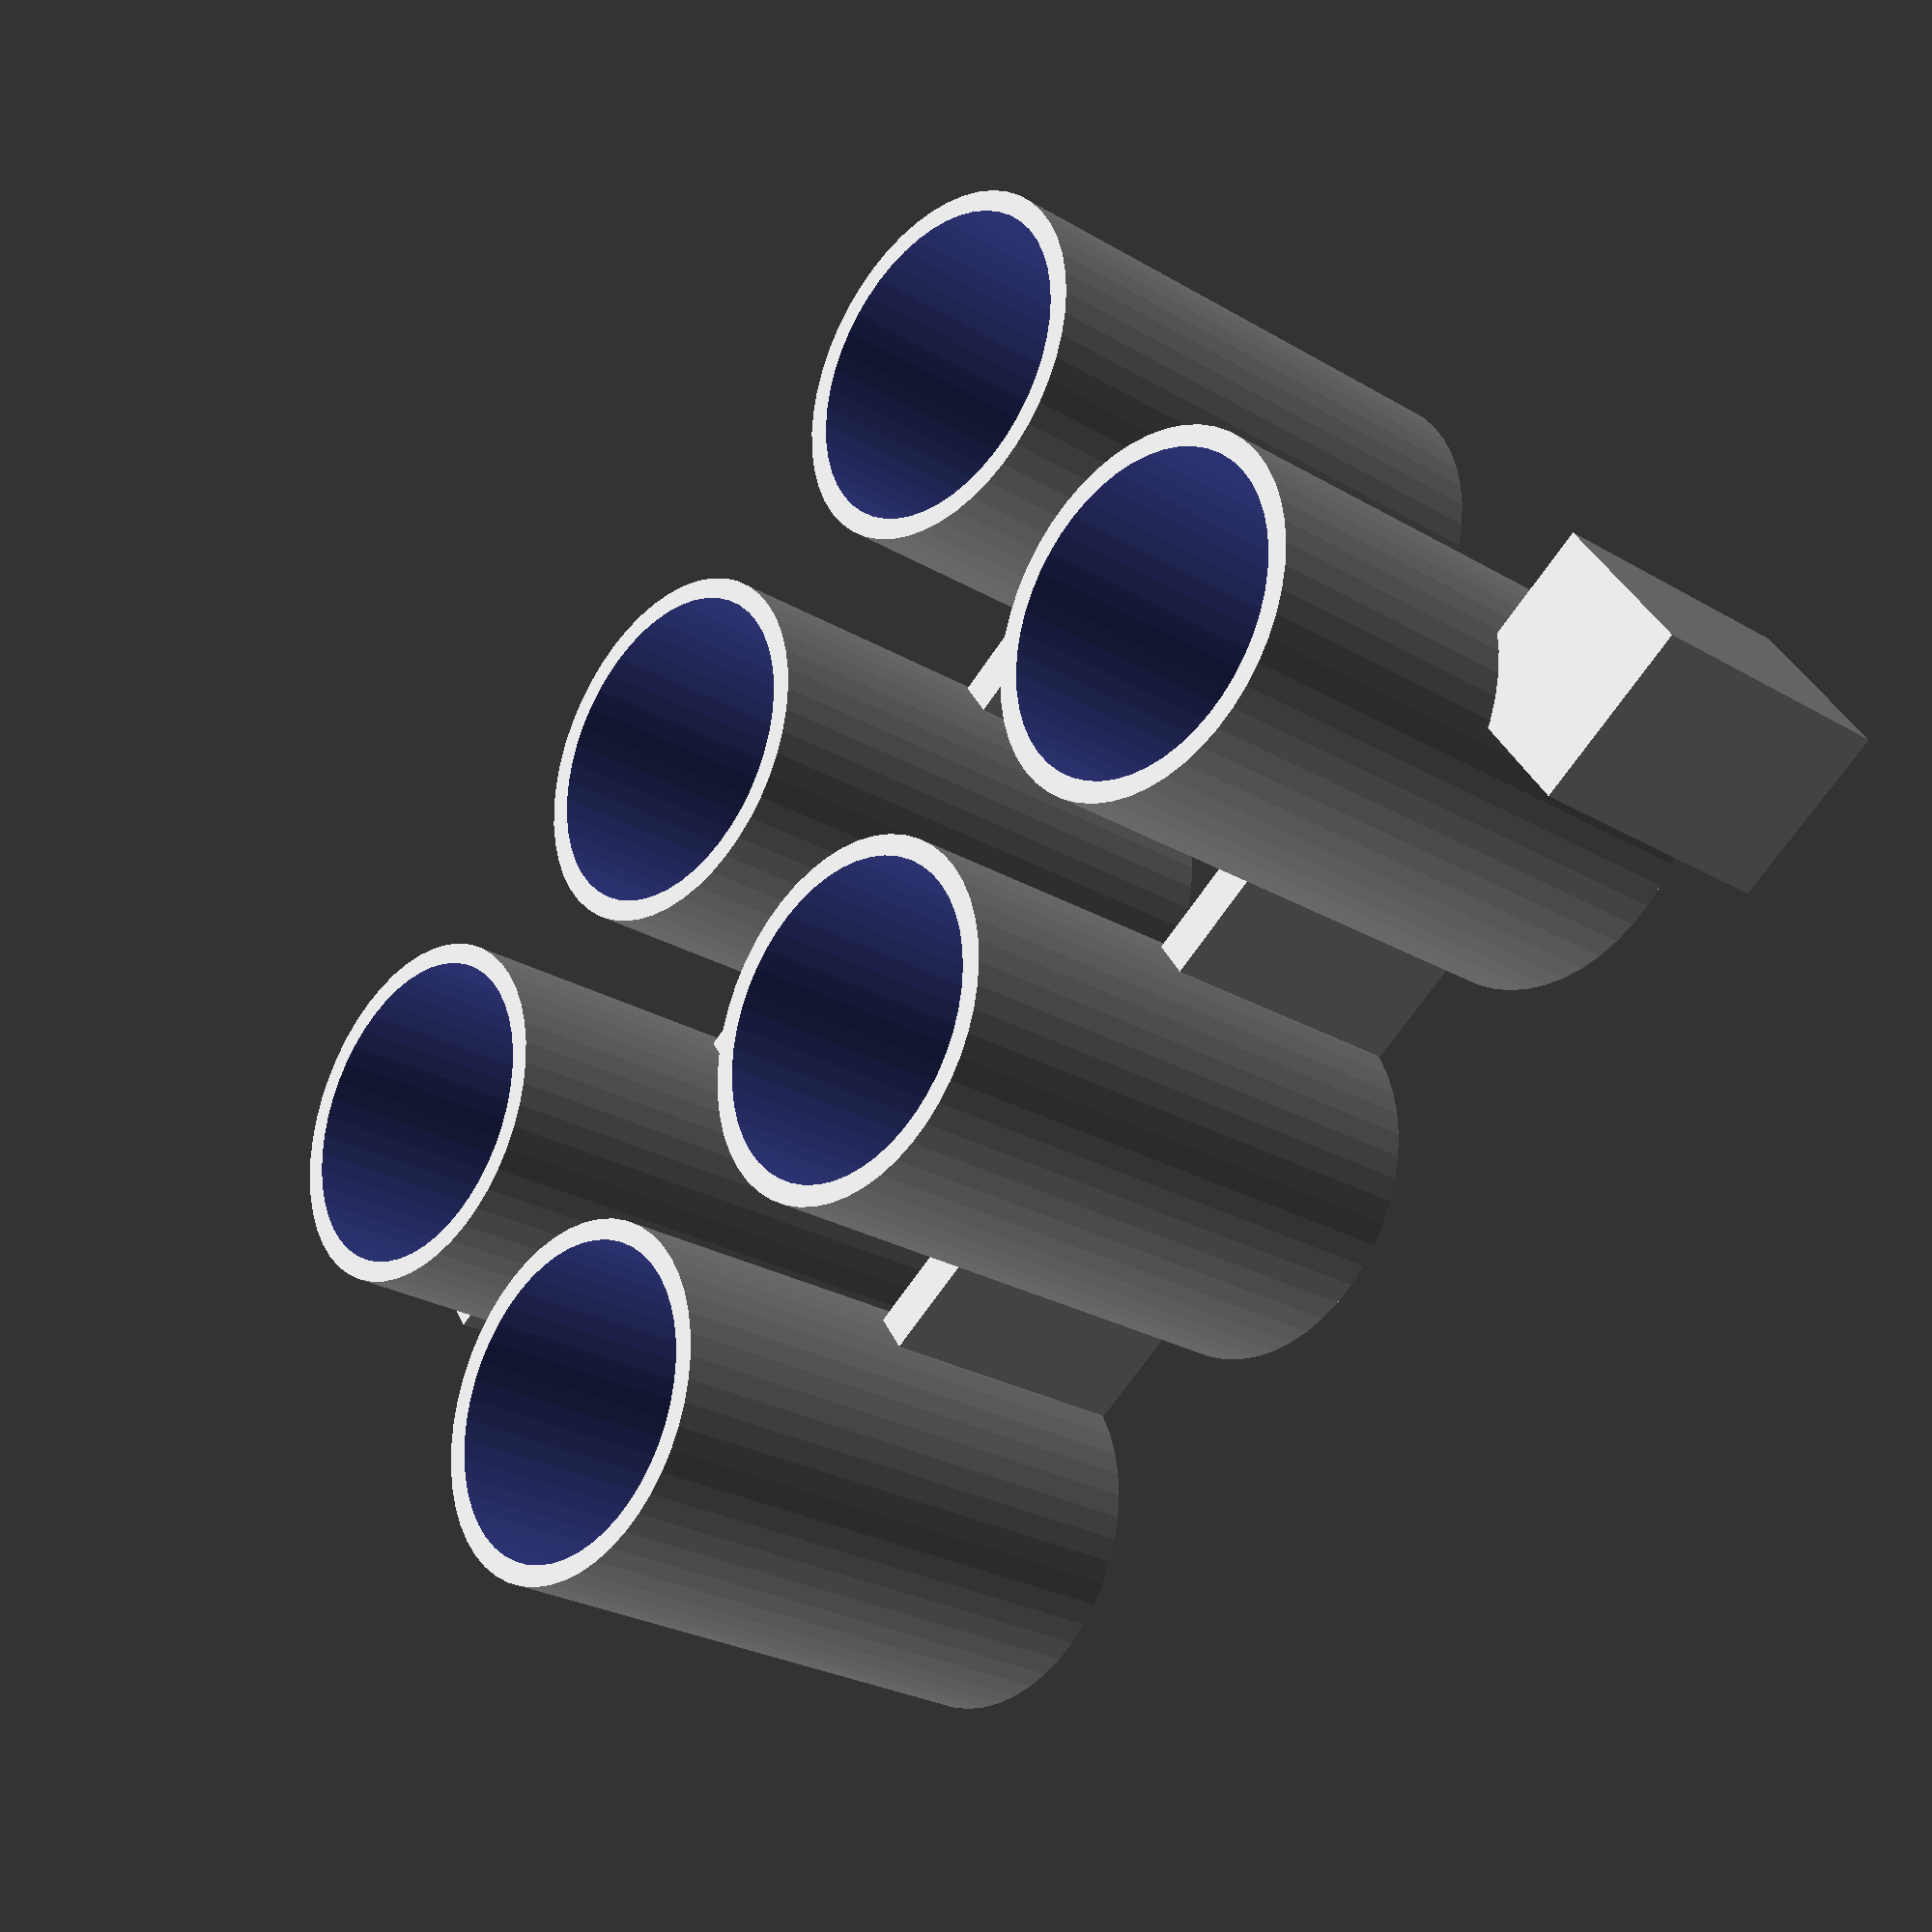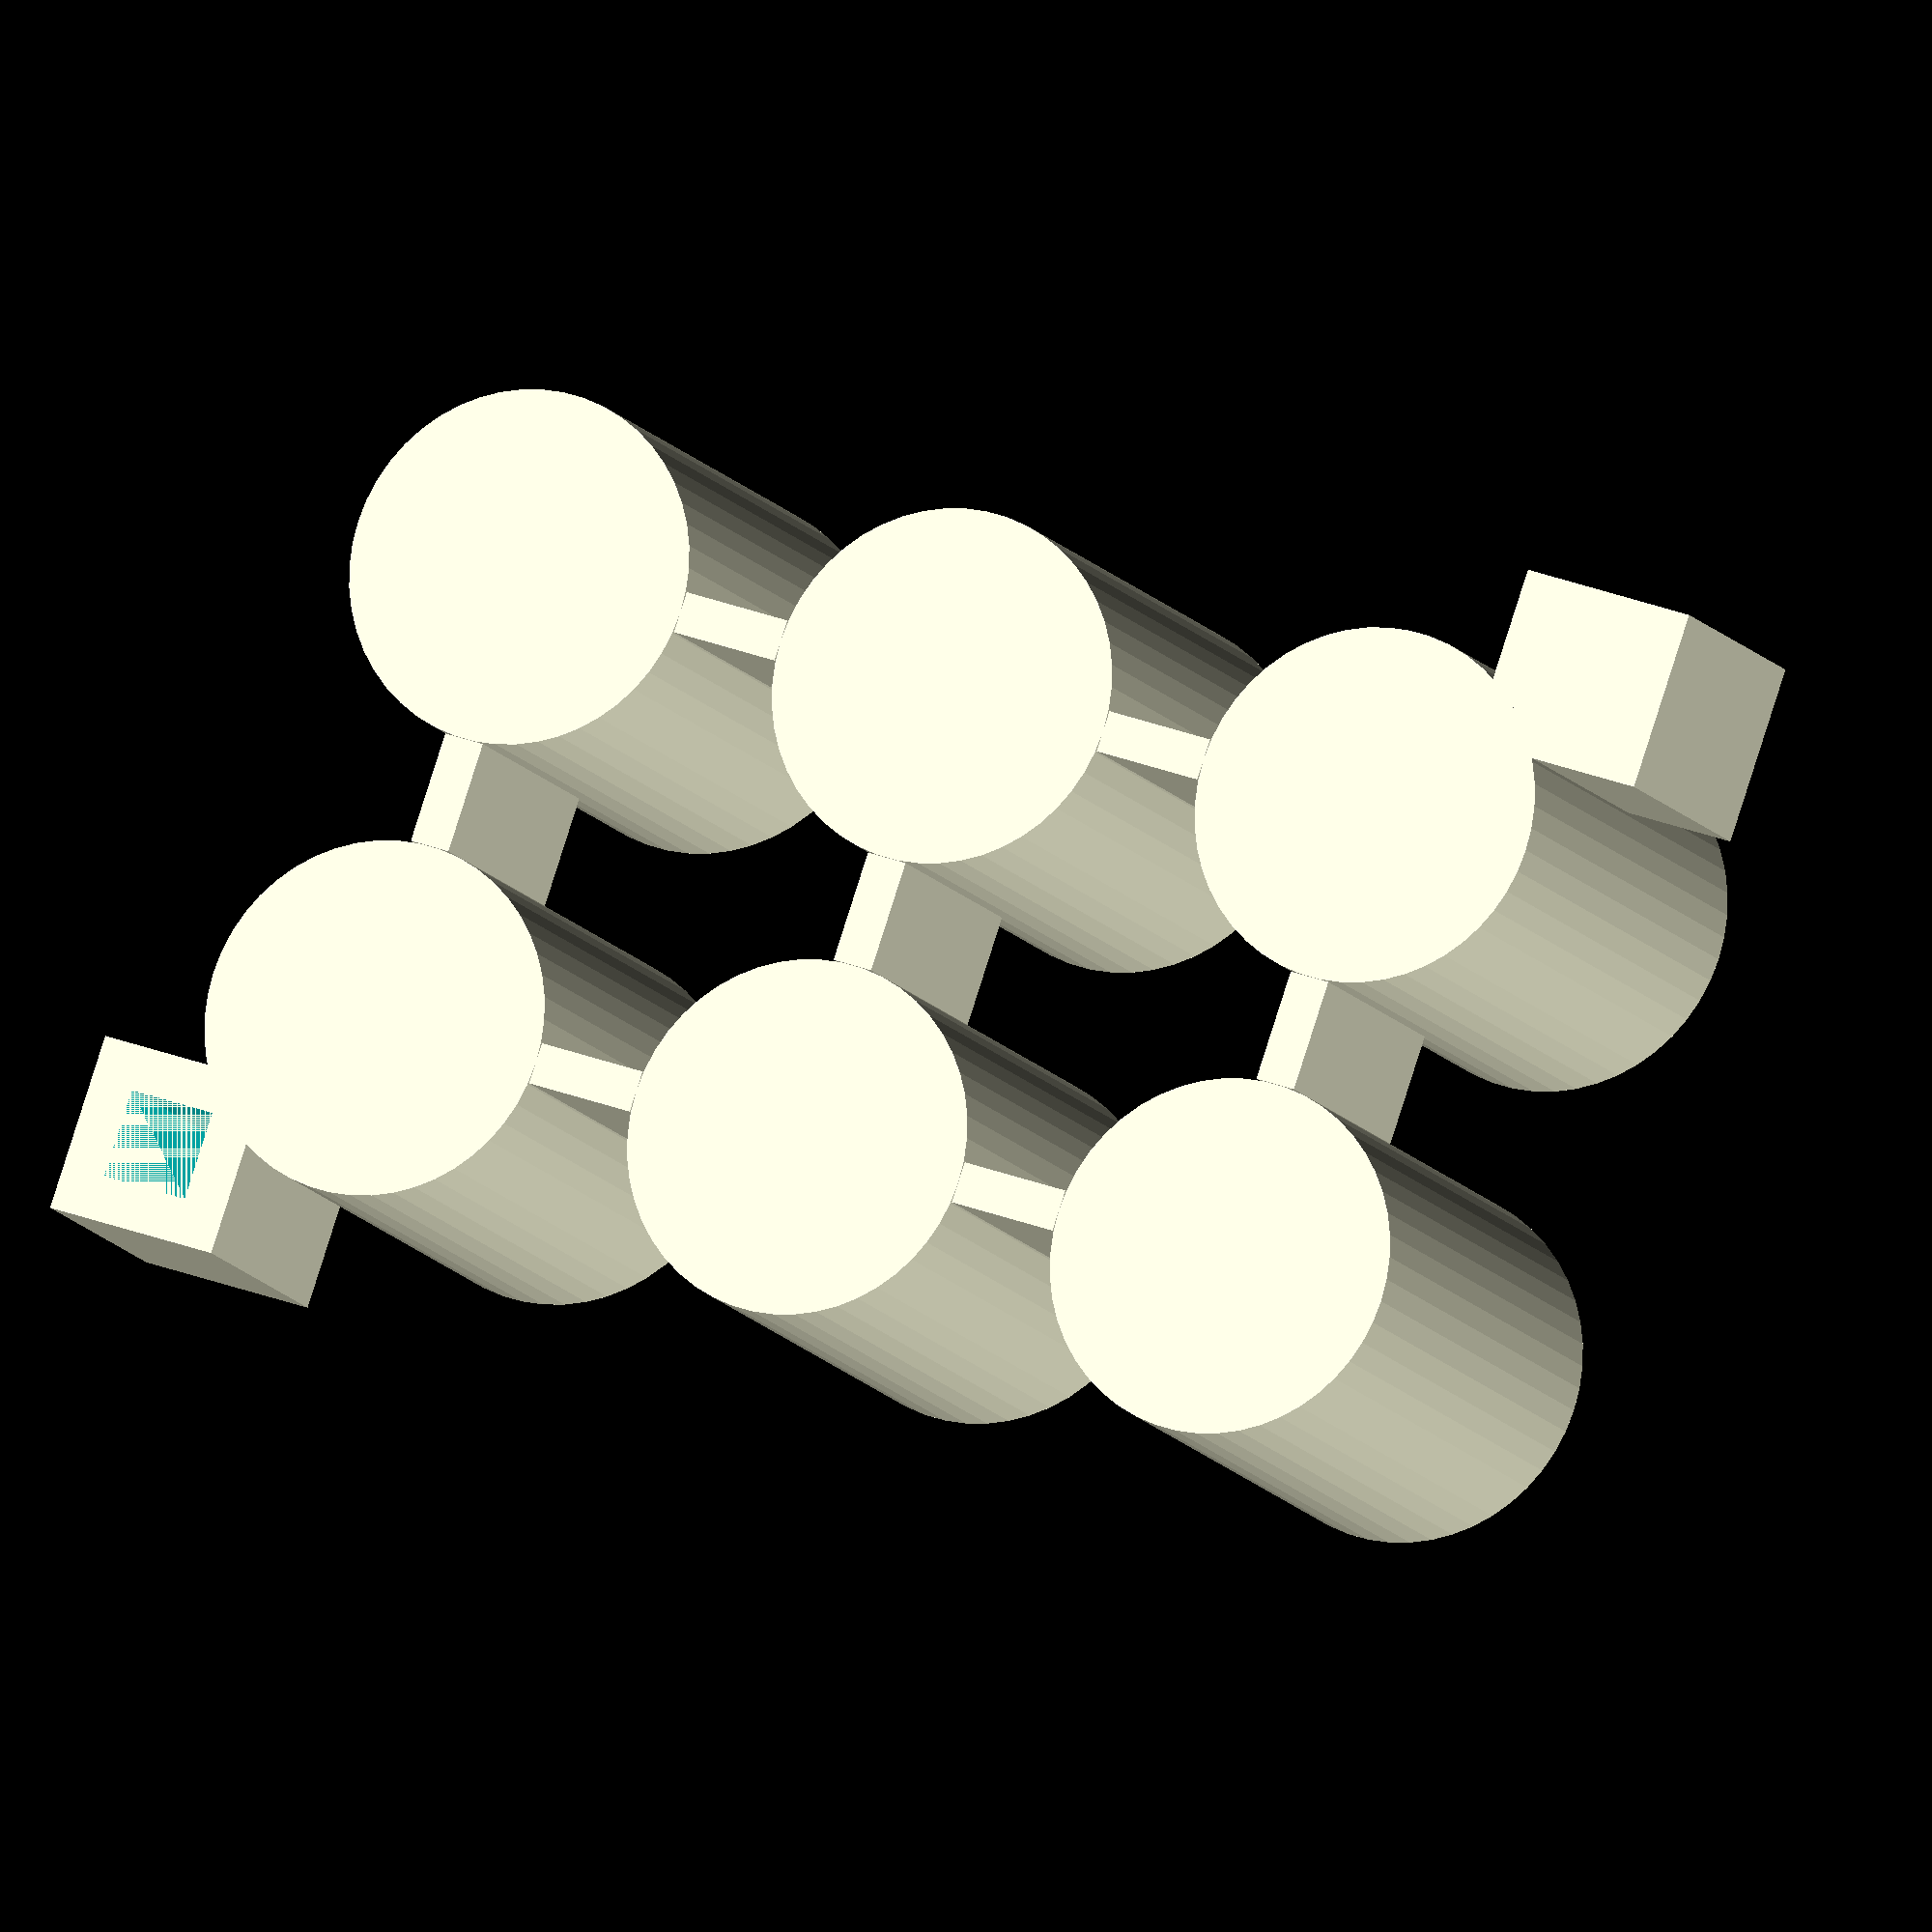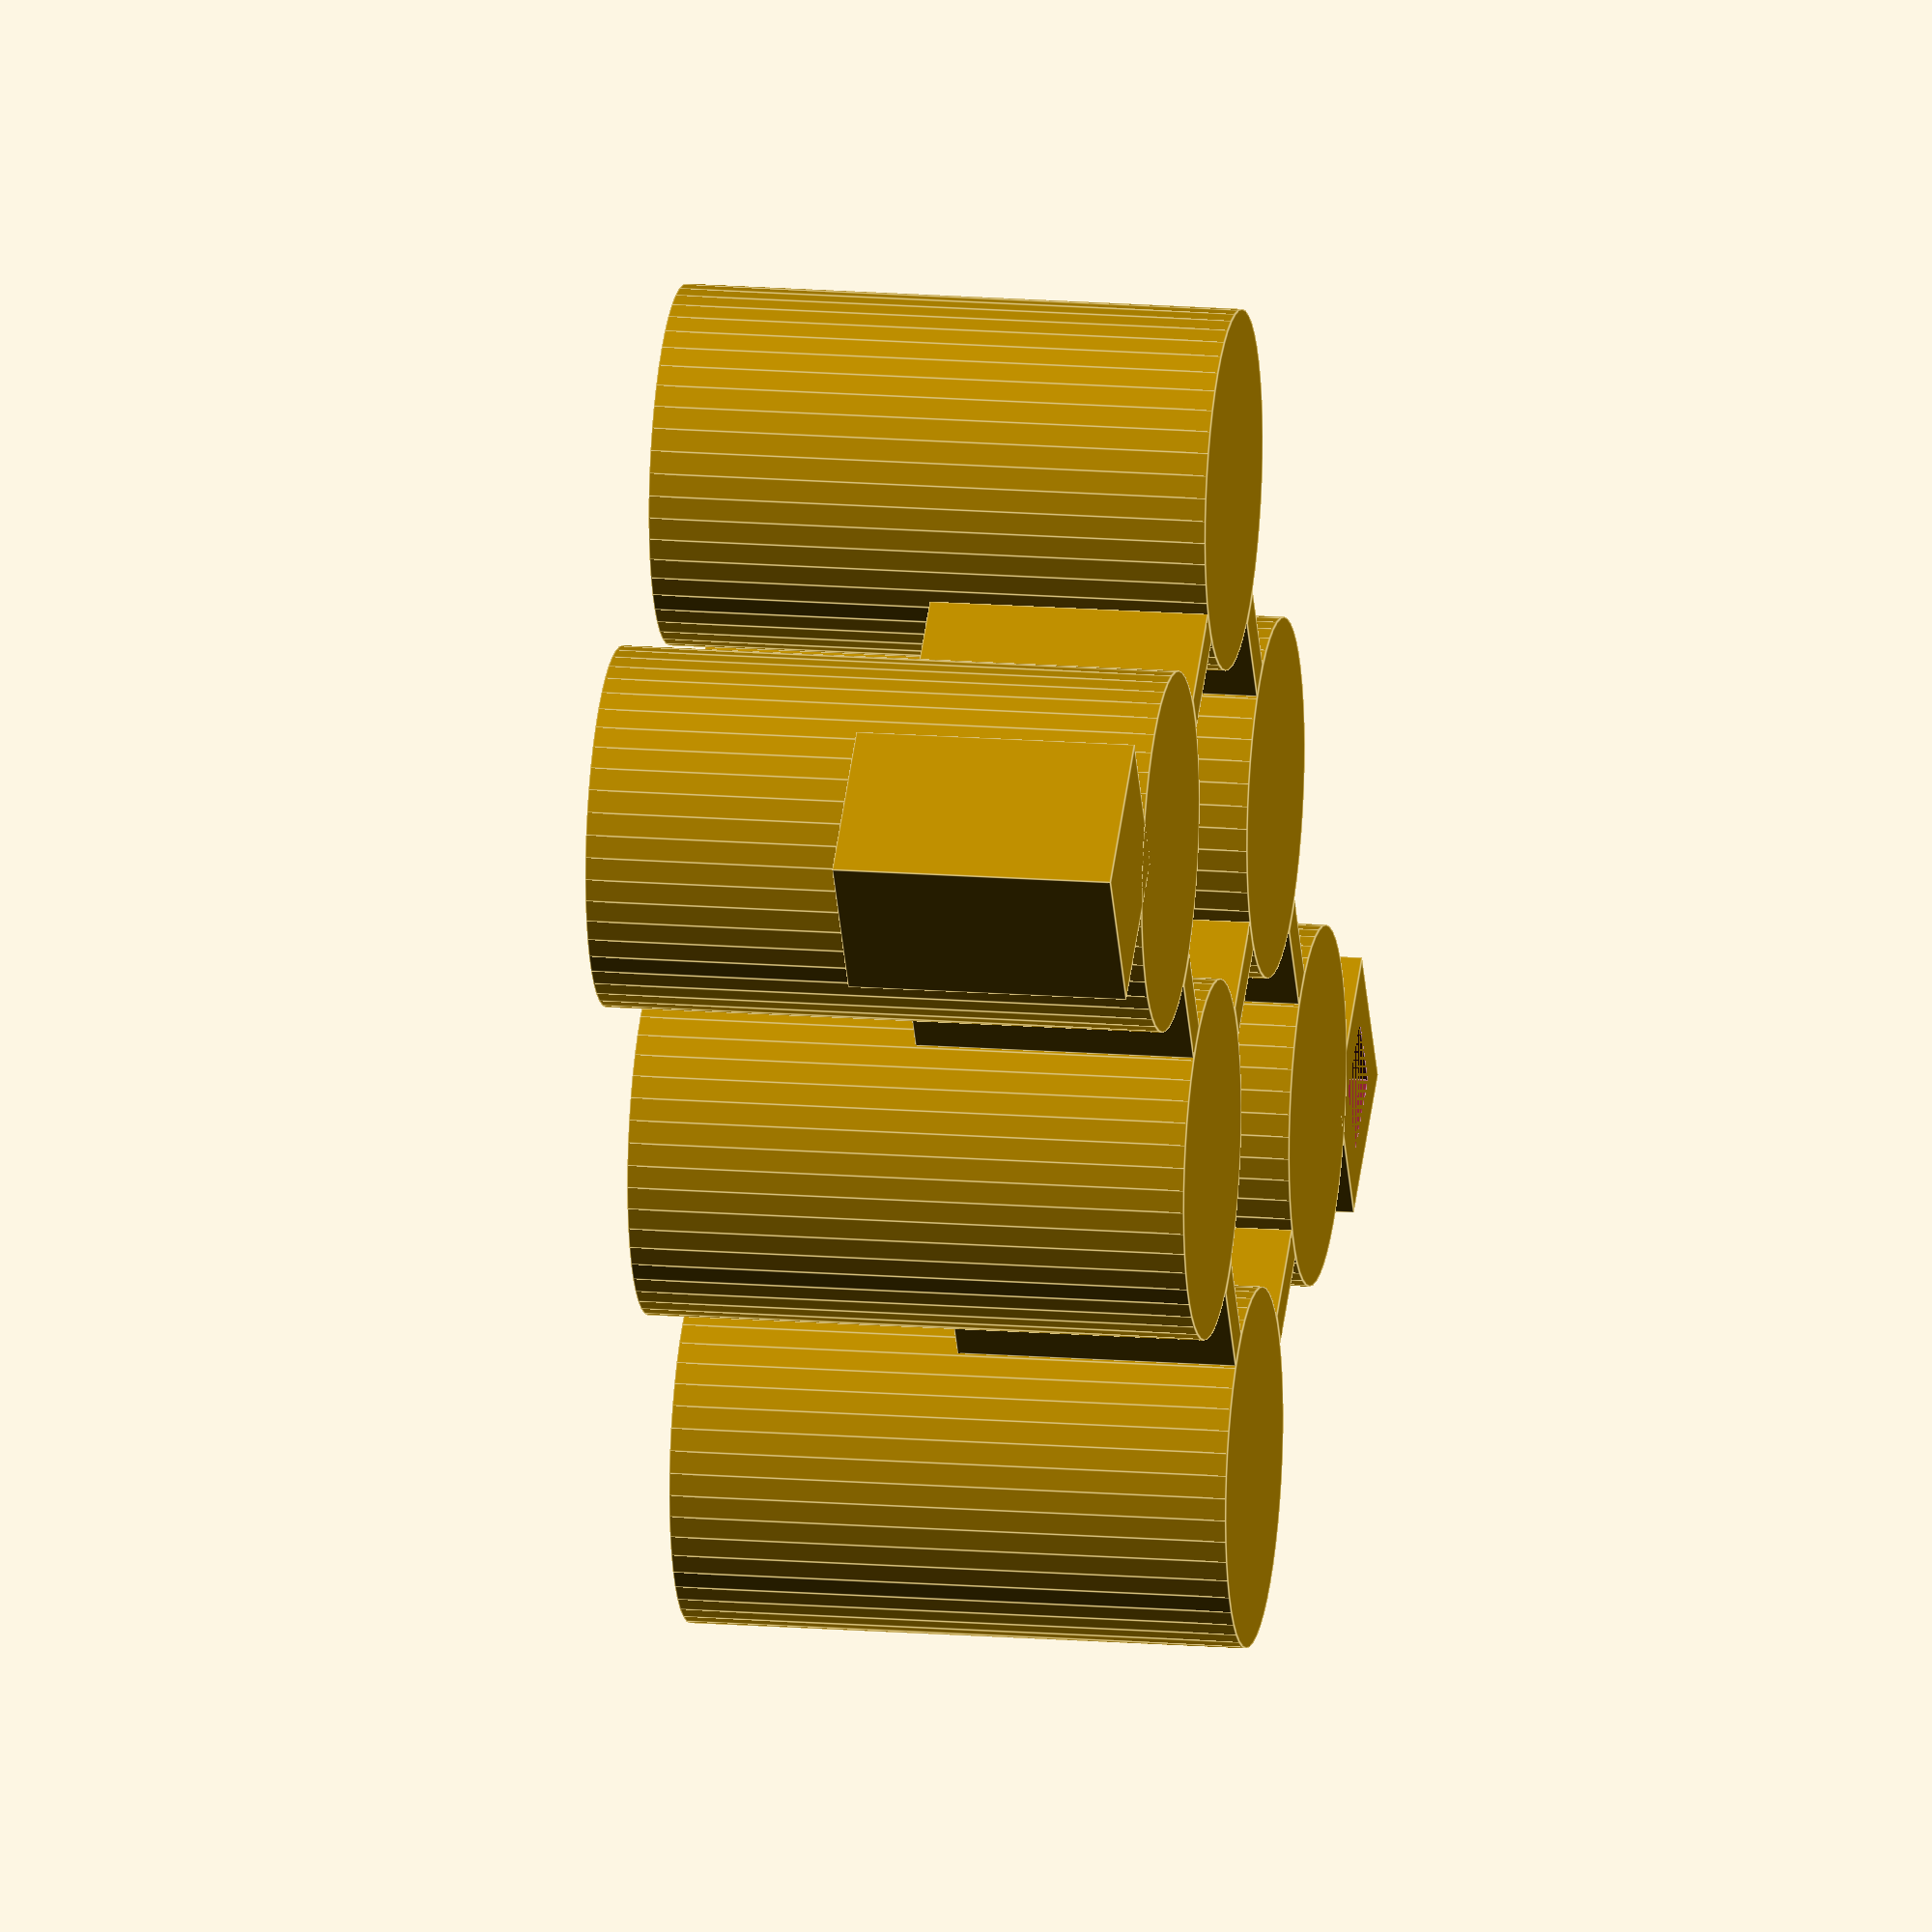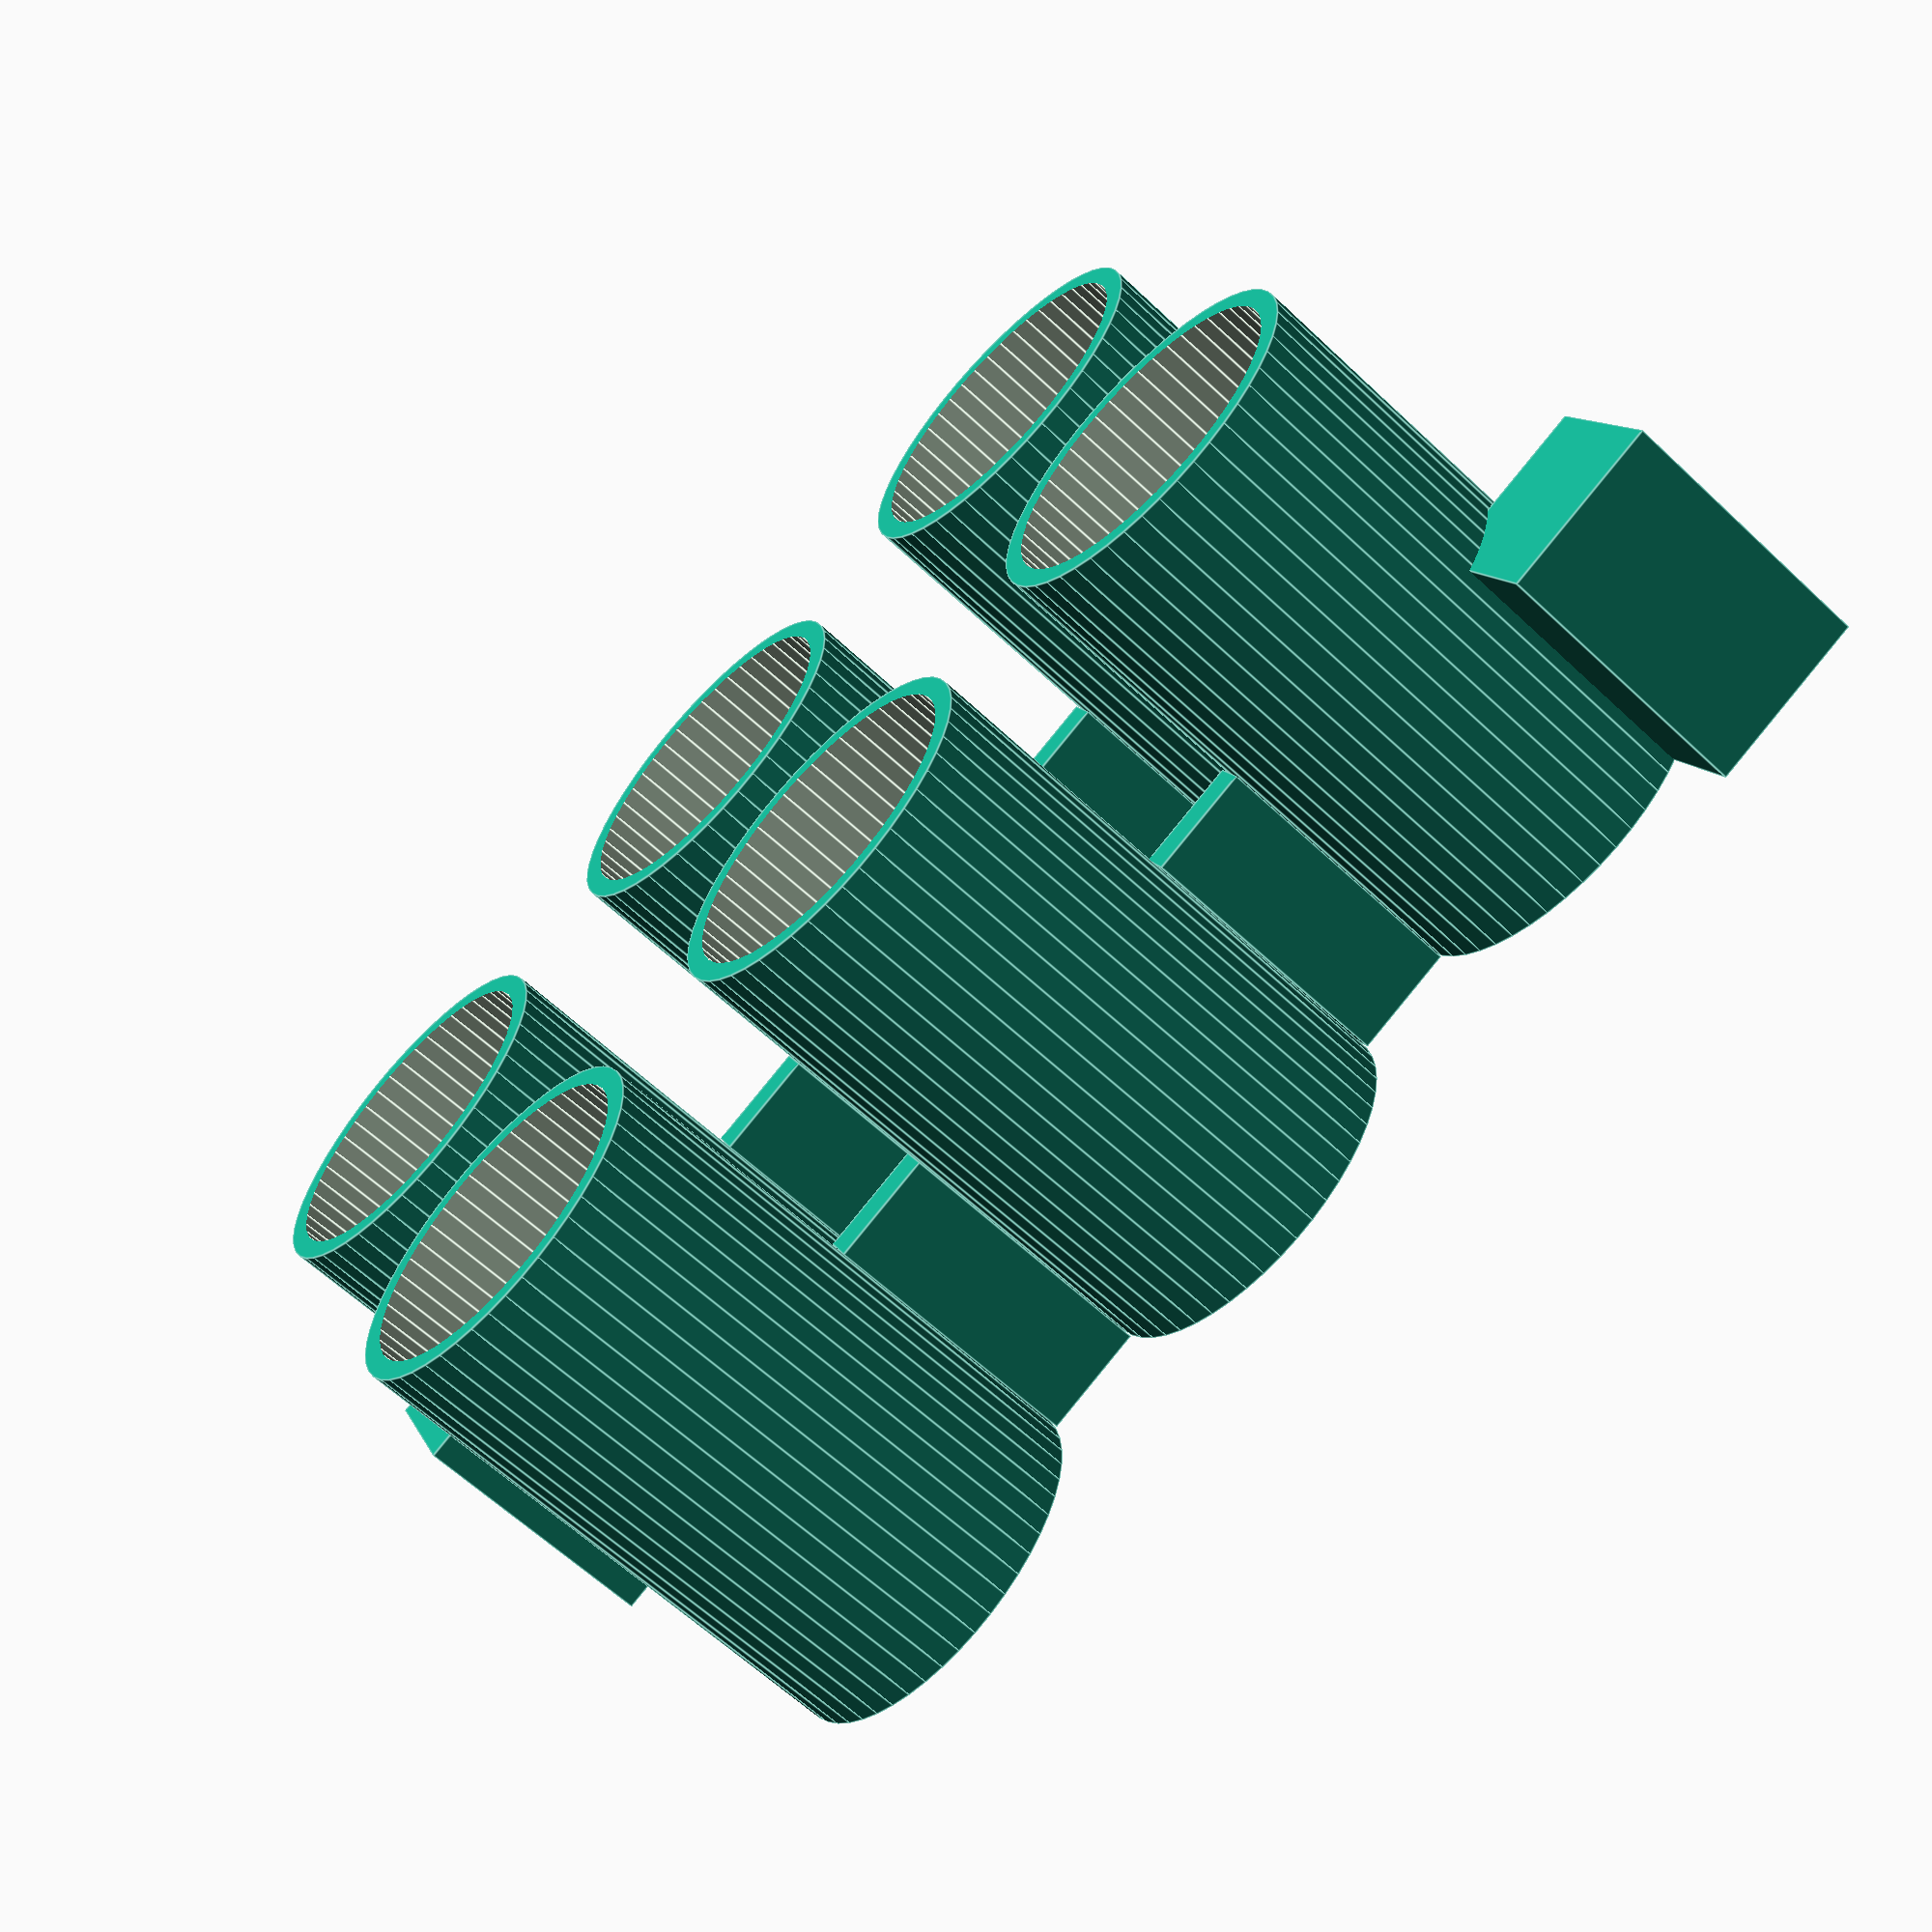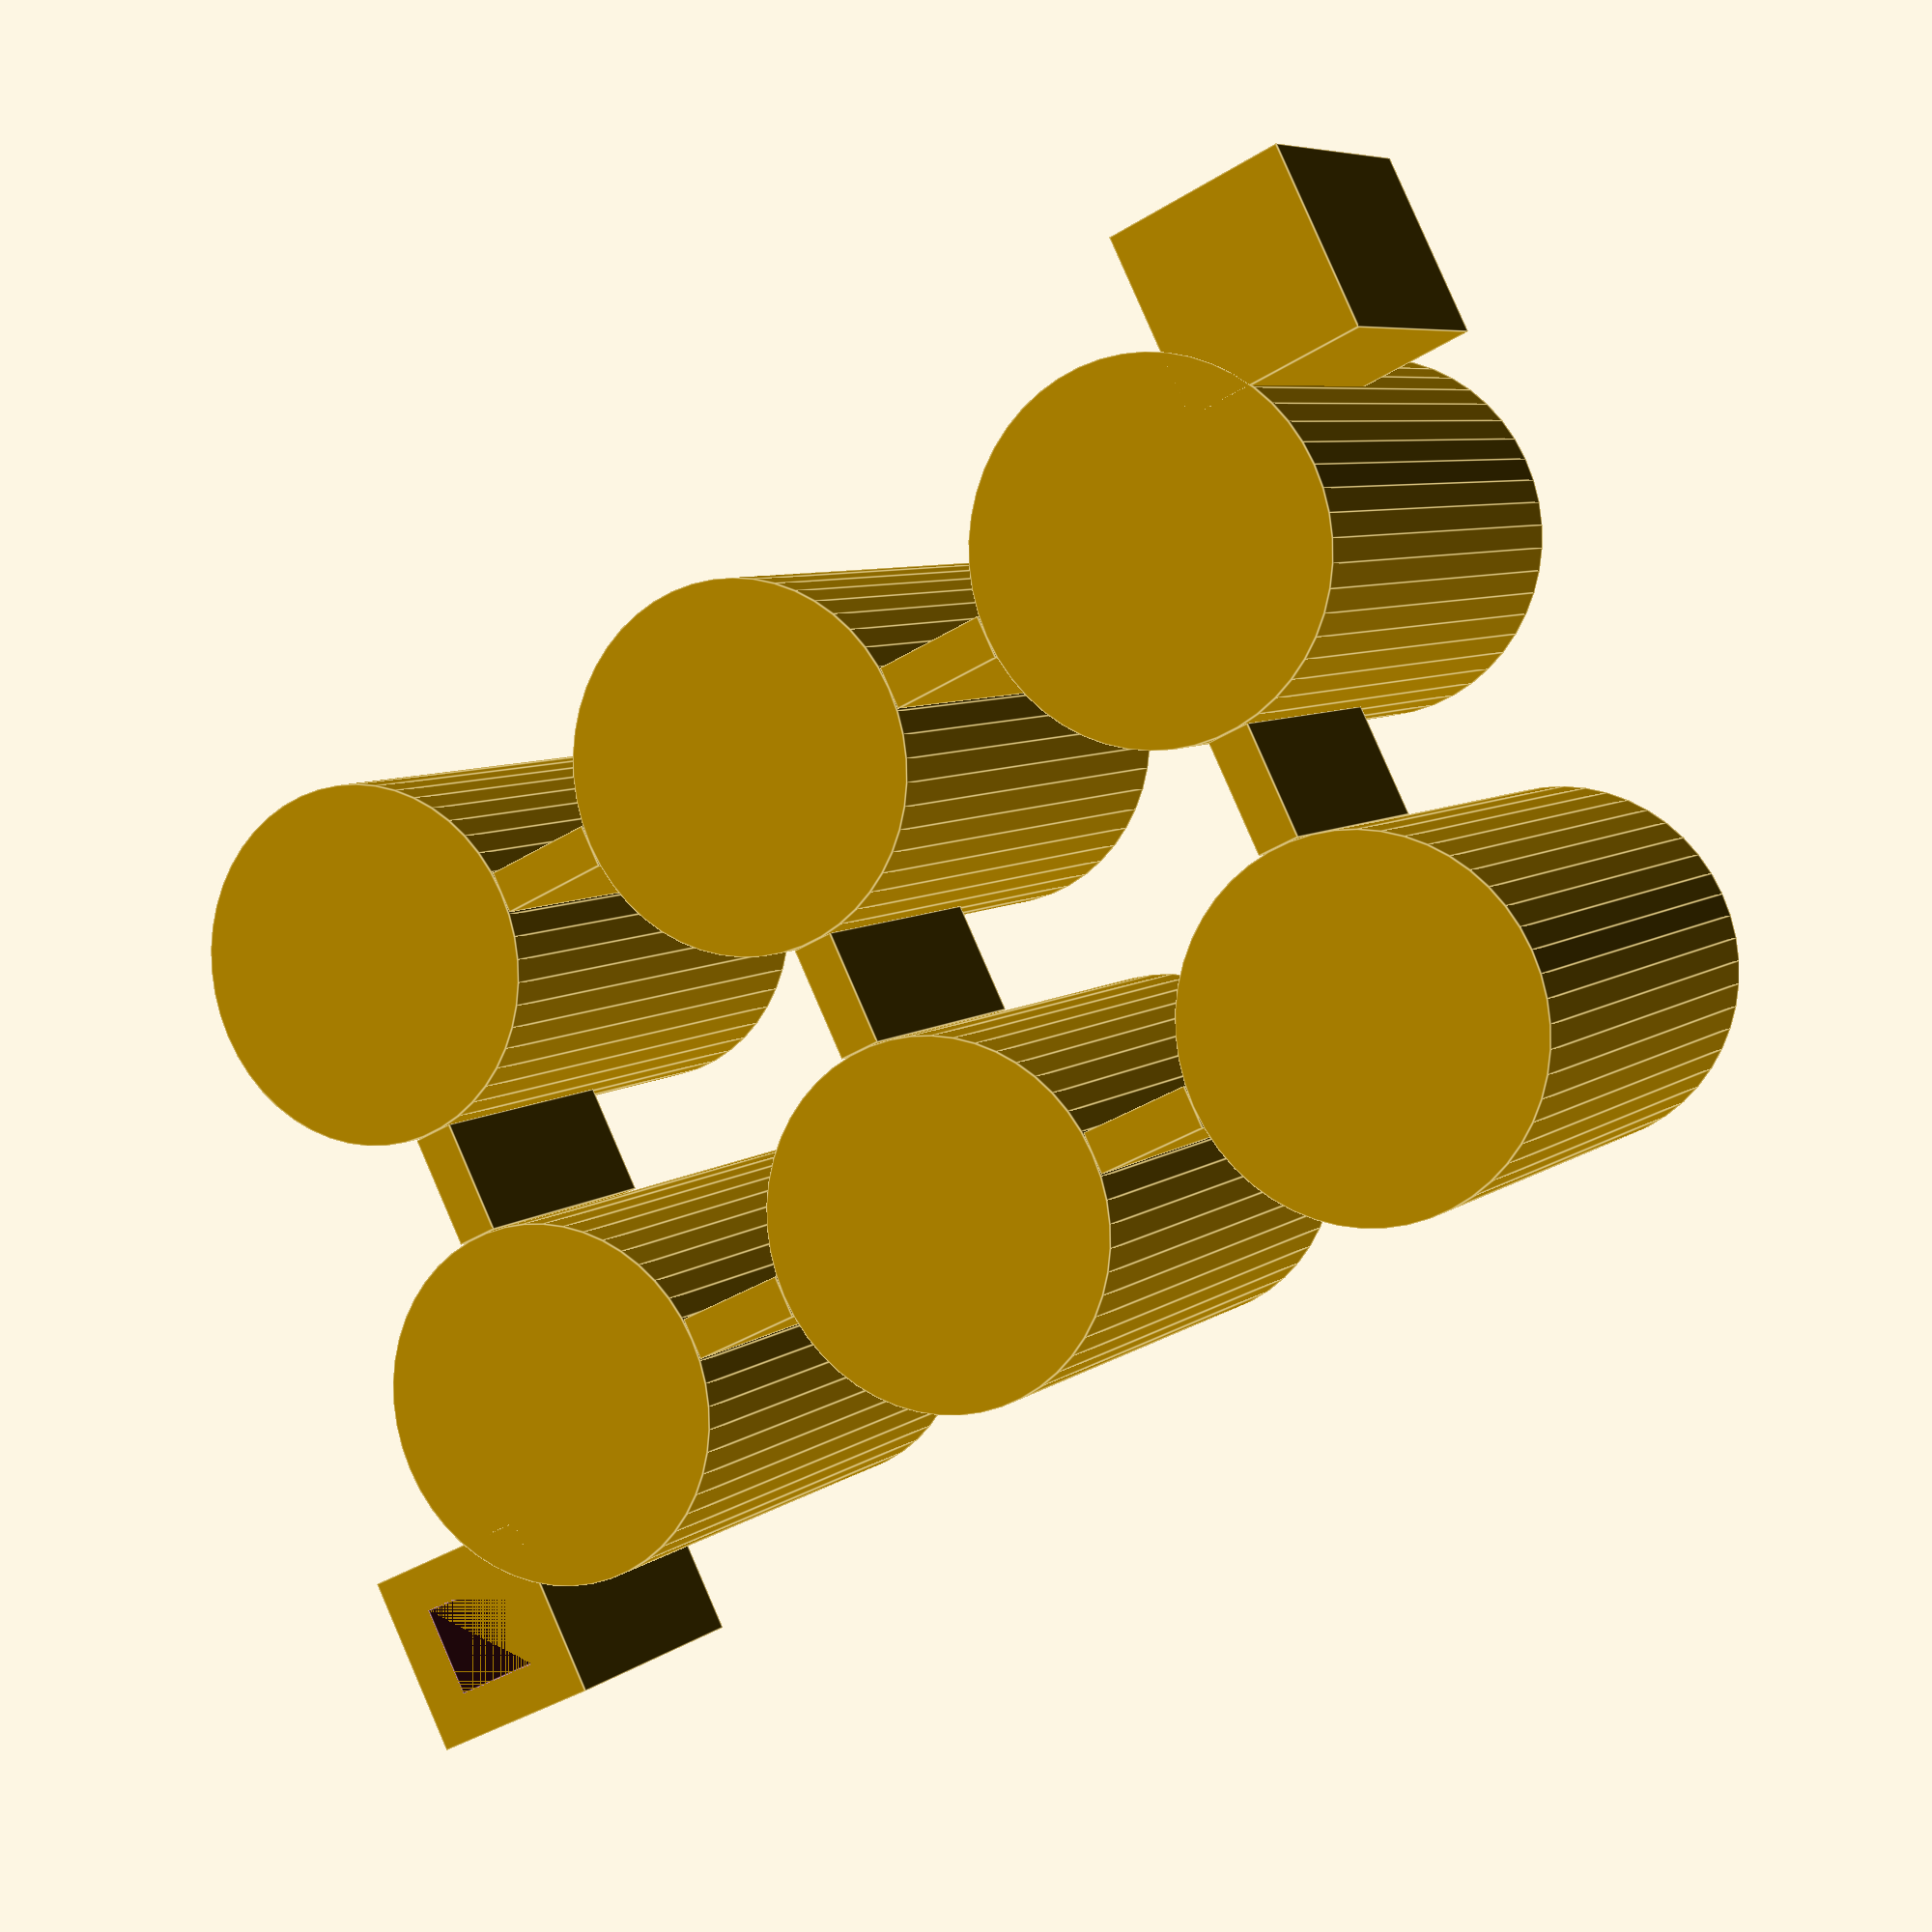
<openscad>
//design and code by bioprint (http://www.thingiverse.com/bioprint)
//This code generates a multi-well plate without a skirt (customizable)
// 2013-11-30:	first design



// Number of rows
NumRows=2; //8 for 96-well plate
// Number of columns
NumCols = 3; // 12 for 96-well plate
// Wall thickness
WallThickness = 0.4; // use nozzle size
// Well inner diameter
WellDiameter = 6.86; //http://catalog2.corning.com/lifesciences/media/equipment_compatibility/MD_Microplate_Dimension_sheets.htm
// Well depth
WellDepth = 10.67;
// Well center spacing
WellCenterSpacing = 9;
// Well bottom thickness
WellBottomThickness=1.5*WallThickness;



CubeLong = WellCenterSpacing-WellDiameter;
CubeShort = WallThickness*2;
CubeHeight =  WellDepth*0.5;

for ( c = [0 : 1 : NumCols - 2] )
{
	for ( r = [0 : 1 : NumRows - 2] )
	{
		// wells
		difference() {
    			translate([c*WellCenterSpacing, r*WellCenterSpacing, 0])
    				cylinder (h = WellDepth, r=WellDiameter/2, center = true, $fn=50);
			translate([c*WellCenterSpacing, r*WellCenterSpacing, WellBottomThickness])
				cylinder (h = WellDepth-WellBottomThickness, r=WellDiameter/2-WallThickness, center = true, $fn=50);
		}

		// connectors
		translate([c*WellCenterSpacing+WellCenterSpacing/2, r*WellCenterSpacing, 0-CubeHeight/2]) 
			cube(size = [CubeLong,CubeShort,CubeHeight], center = true);

		translate([c*WellCenterSpacing, r*WellCenterSpacing+WellCenterSpacing/2, 0-CubeHeight/2]) 
			cube(size = [CubeShort,CubeLong,CubeHeight], center = true);
	}
}

// top row
for ( c = [0 : 1 : NumCols - 1] )
{
	for ( r = NumRows - 1)
	{

	    if(c == 0){
			difference() {
    				translate([0-WellDiameter/2, r*WellCenterSpacing+WellDiameter/2, 0-CubeHeight/2])
    					cube(size = [WellDiameter/2,WellDiameter/2,CubeHeight], center = true);
    				translate([0-WellDiameter/2, r*WellCenterSpacing+WellDiameter/2, 0-CubeHeight/2])
    					cube(size = [WellDiameter/4,WellDiameter/4,CubeHeight], center = true);
    				translate([c*WellCenterSpacing, r*WellCenterSpacing, 0])
    					cylinder (h = WellDepth, r=WellDiameter/2, center = true, $fn=50);
			}
			difference() {
    				translate([c*WellCenterSpacing, r*WellCenterSpacing, 0])
    					cylinder (h = WellDepth, r=WellDiameter/2, center = true, $fn=50);
				translate([c*WellCenterSpacing, r*WellCenterSpacing, WellBottomThickness])
					cylinder (h = WellDepth-WellBottomThickness, r=WellDiameter/2-WallThickness, center = true, $fn=50);
			}
		}else{
			difference() {
    				translate([c*WellCenterSpacing, r*WellCenterSpacing, 0])
    					cylinder (h = WellDepth, r=WellDiameter/2, center = true, $fn=50);
				translate([c*WellCenterSpacing, r*WellCenterSpacing, WellBottomThickness])
					cylinder (h = WellDepth-WellBottomThickness, r=WellDiameter/2-WallThickness, center = true, $fn=50);
			}
		}

		if(c < NumCols - 1){
			translate([c*WellCenterSpacing+WellCenterSpacing/2, r*WellCenterSpacing, 0-CubeHeight/2]) 
				cube(size = [CubeLong,CubeShort,CubeHeight], center = true);
		}
	}
}

// last column
for ( c = NumCols - 1 )
{
	for ( r = [0 : 1 : NumRows - 2] )
	{

		if(r == 0){
			difference() {
    				translate([c*WellCenterSpacing+WellDiameter/2, r-WellDiameter/2, 0-CubeHeight/2])
    					cube(size = [WellDiameter/2,WellDiameter/2,CubeHeight], center = true);
    				translate([c*WellCenterSpacing, r*WellCenterSpacing, 0])
    					cylinder (h = WellDepth, r=WellDiameter/2, center = true, $fn=50);

			}
			difference() {
    				translate([c*WellCenterSpacing, r*WellCenterSpacing, 0])
    					cylinder (h = WellDepth, r=WellDiameter/2, center = true, $fn=50);
				translate([c*WellCenterSpacing, r*WellCenterSpacing, WellBottomThickness])
					cylinder (h = WellDepth-WellBottomThickness, r=WellDiameter/2-WallThickness, center = true, $fn=50);
			}

		}else{

			difference() {
    				translate([c*WellCenterSpacing, r*WellCenterSpacing, 0])
    					cylinder (h = WellDepth, r=WellDiameter/2, center = true, $fn=50);
				translate([c*WellCenterSpacing, r*WellCenterSpacing, WellBottomThickness])
					cylinder (h = WellDepth-WellBottomThickness, r=WellDiameter/2-WallThickness, center = true, $fn=50);
			}
		}

		if(r < NumRows - 1){
			translate([c*WellCenterSpacing, r*WellCenterSpacing+WellCenterSpacing/2, 0-CubeHeight/2]) 
				cube(size = [CubeShort,CubeLong,CubeHeight], center = true);
		}
	}
}




//rotate ([90,0,0]) cylinder (h = 4, r=0.9, center = true, $fn=50);

</openscad>
<views>
elev=25.8 azim=325.4 roll=46.7 proj=p view=wireframe
elev=11.9 azim=161.1 roll=200.0 proj=o view=wireframe
elev=343.7 azim=303.5 roll=99.2 proj=o view=edges
elev=242.0 azim=156.7 roll=133.7 proj=p view=edges
elev=173.5 azim=26.3 roll=334.0 proj=p view=edges
</views>
